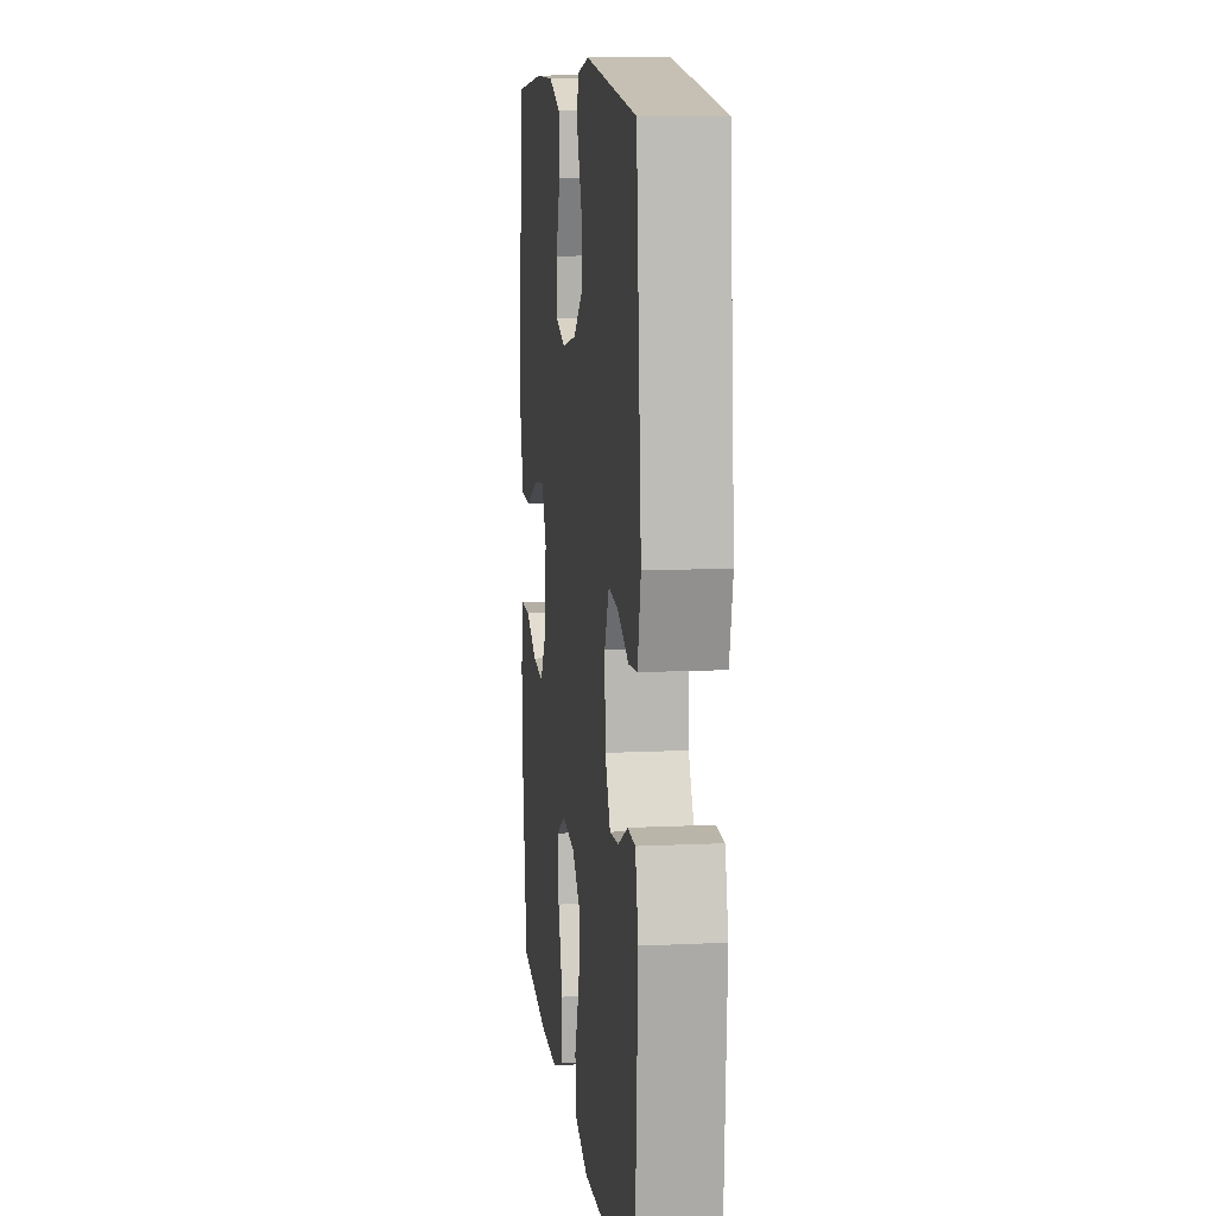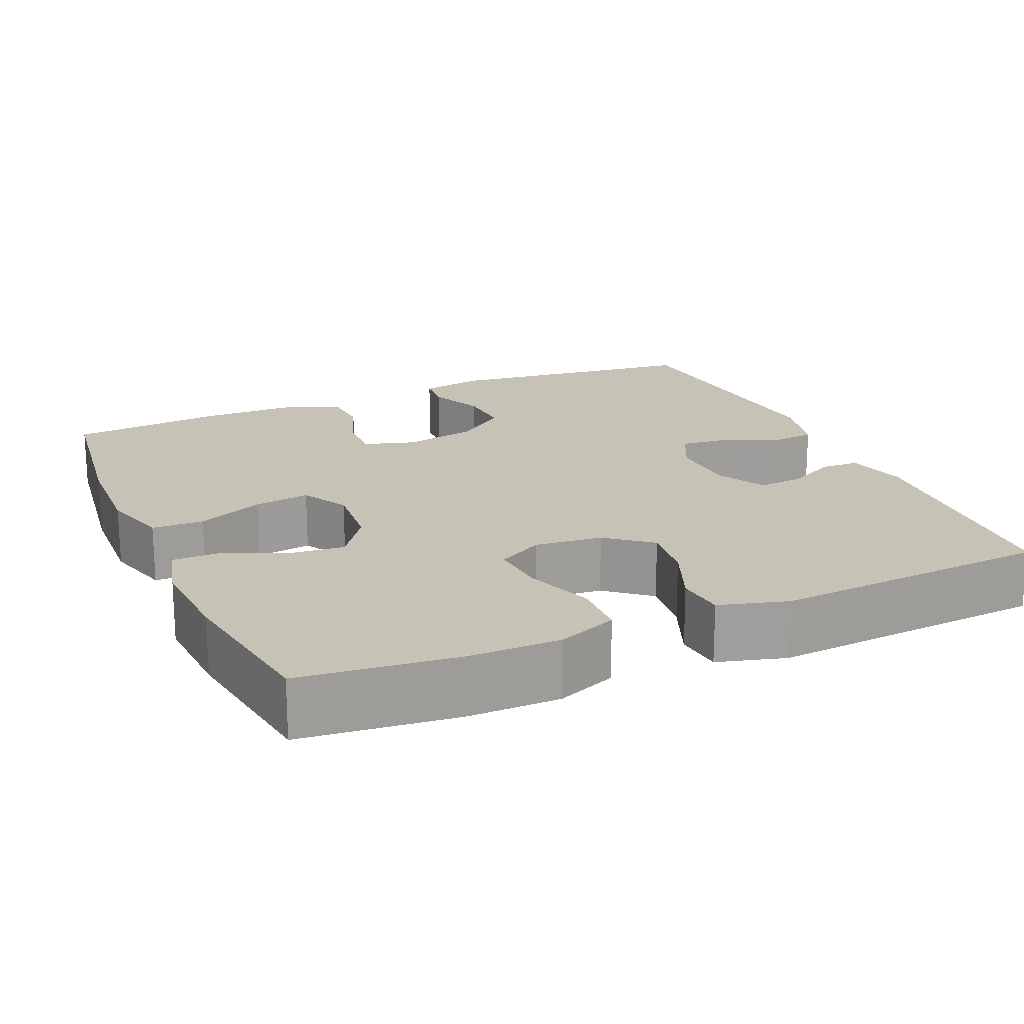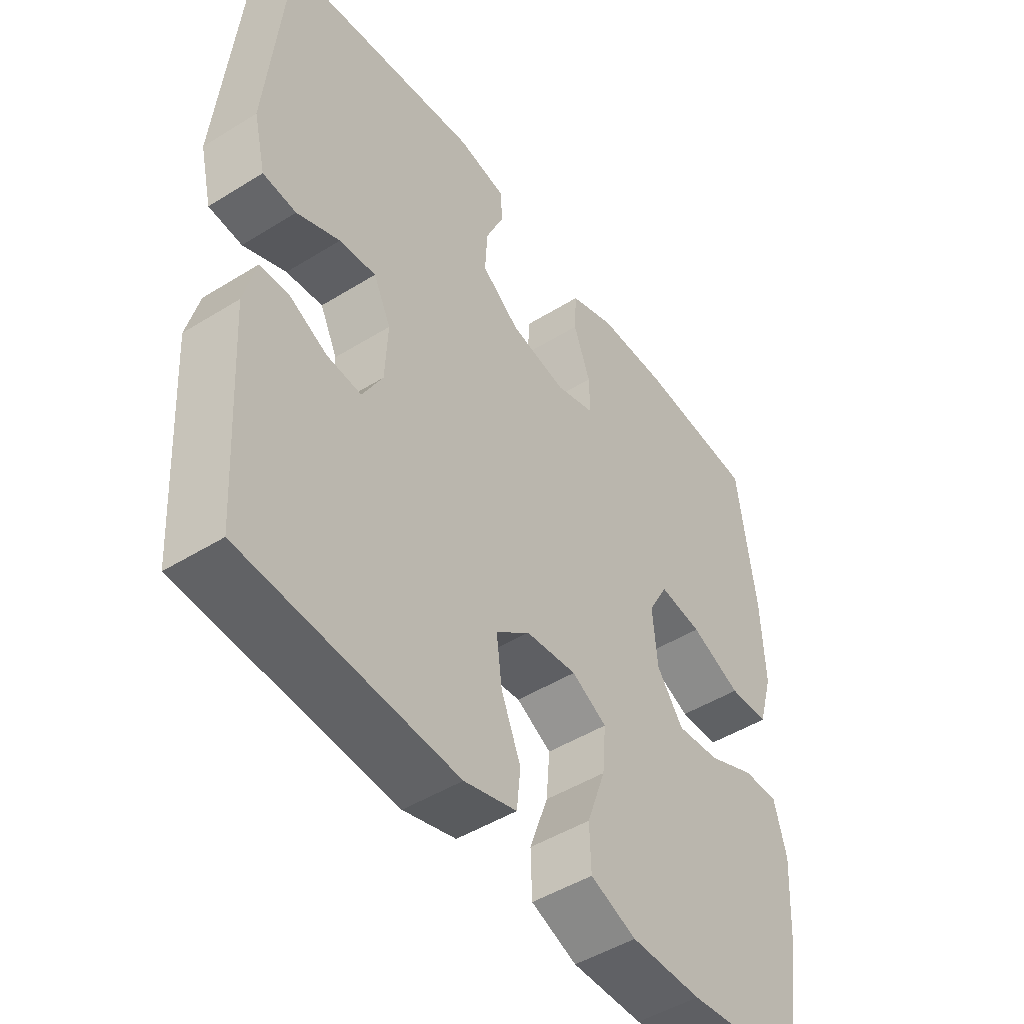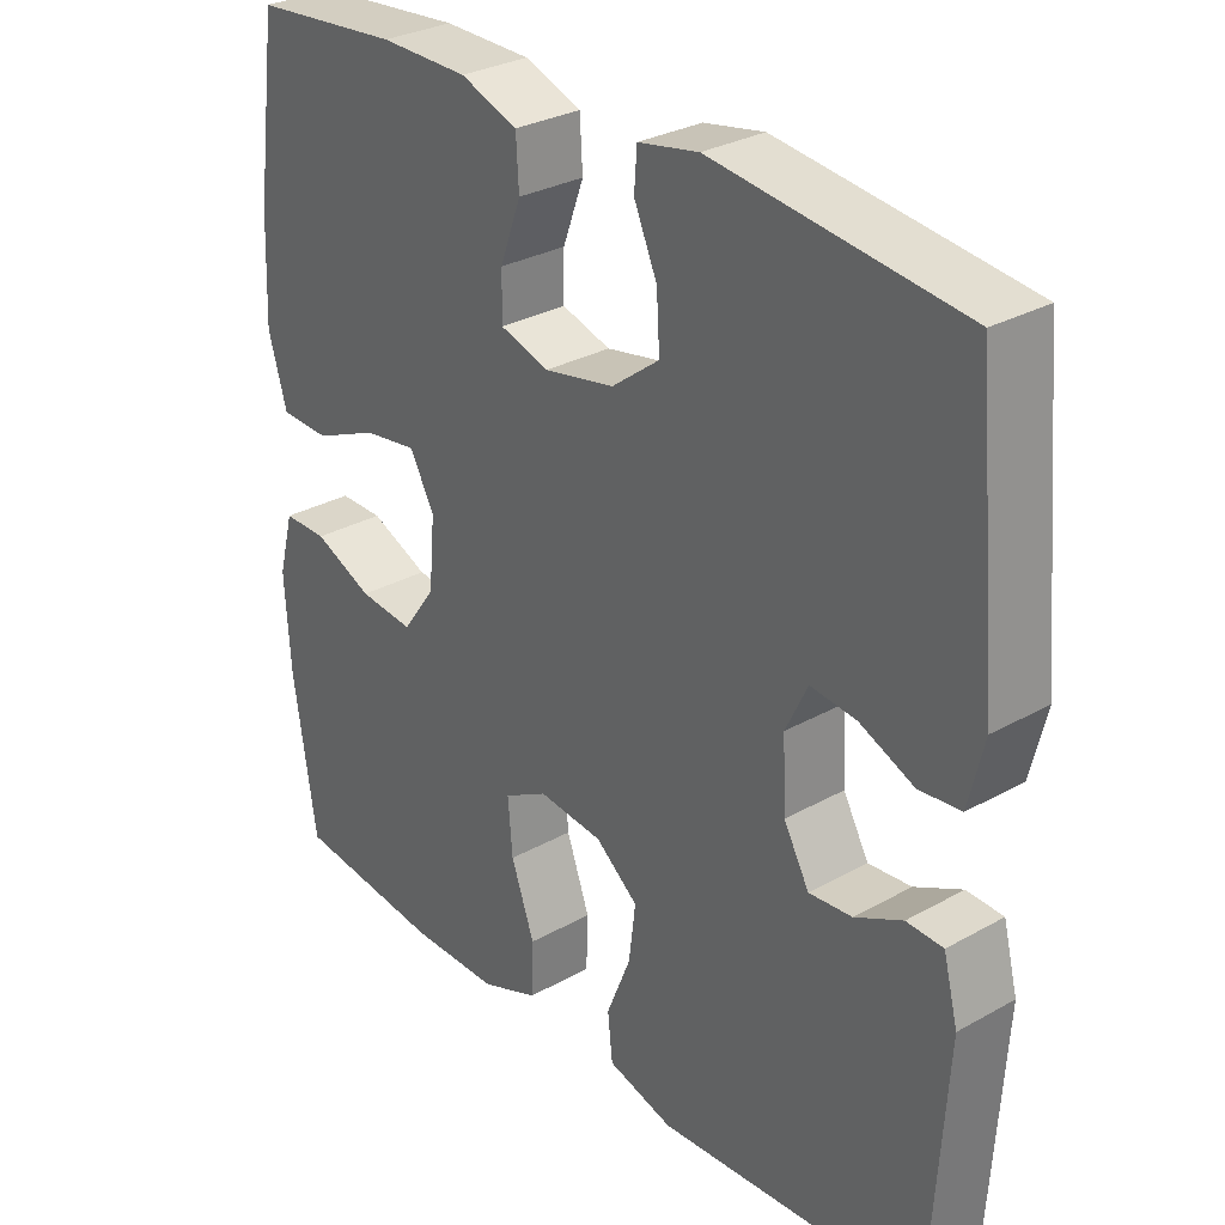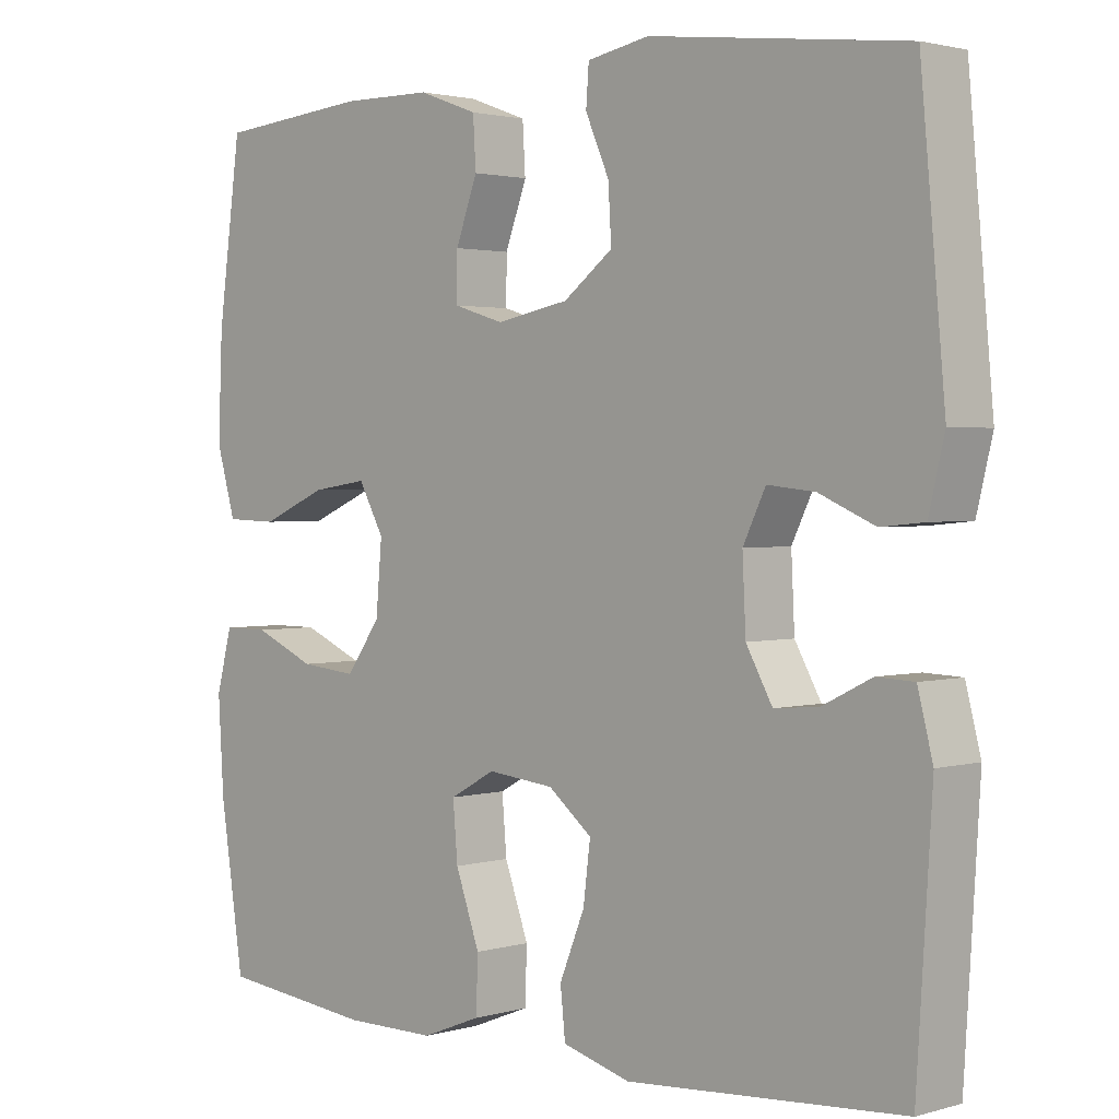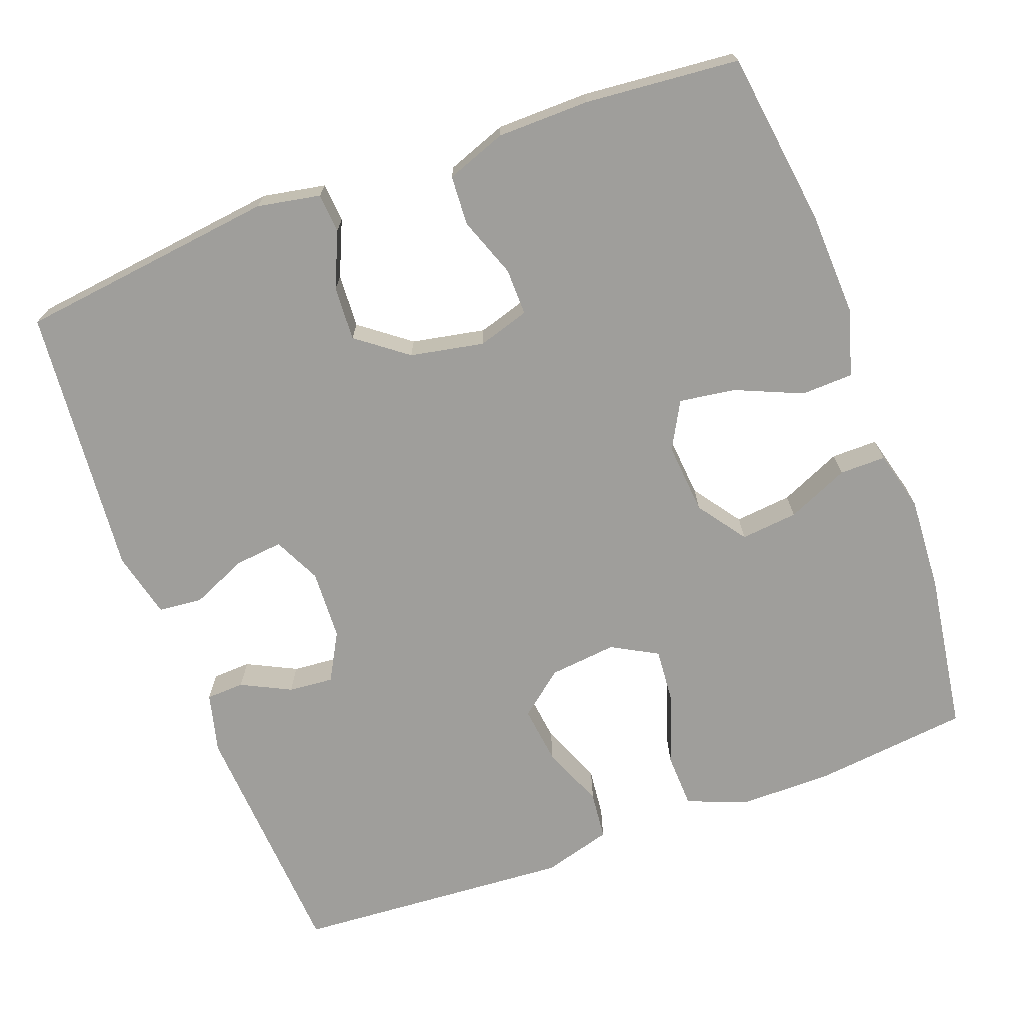
<metadata>
{"format":"obj","ext":"obj","renderer":"f3d","projection":"perspective","resolution":1024,"background":"white","views":[{"elev":11.1,"azim":-96.8,"up":"+Z"},{"elev":19.3,"azim":156.3,"up":"+Y"},{"elev":-47.6,"azim":-55.0,"up":"+Z"},{"elev":29.9,"azim":-129.3,"up":"+Z"},{"elev":2.0,"azim":-135.4,"up":"+Z"},{"elev":-70.8,"azim":20.4,"up":"+Y"}]}
</metadata>
<code>
o path804
v 0.2947 0.0375 0.5185
v 0.1732 0.0375 0.5171
v 0.09411 0.0375 0.4881
v 0.09023 0.0375 0.4227
v 0.1193 0.0375 0.3437
v 0.1202 0.0375 0.2817
v 0.0522 0.0375 0.2609
v -0.04491 0.0375 0.2798
v -0.1111 0.0375 0.3302
v -0.107 0.0375 0.4016
v -0.07516 0.0375 0.4743
v -0.07898 0.0375 0.5262
v -0.1621 0.0375 0.5419
v -0.5038 0.0375 0.5001
v -0.5363 0.0375 0.1434
v -0.5152 0.0375 0.05563
v -0.4575 0.0375 0.05001
v -0.3832 0.0375 0.08256
v -0.3199 0.0375 0.08931
v -0.2897 0.0375 0.02688
v -0.2941 0.0375 -0.06578
v -0.3293 0.0375 -0.1291
v -0.3885 0.0375 -0.1238
v -0.4538 0.0375 -0.09135
v -0.5041 0.0375 -0.09342
v -0.5242 0.0375 -0.1727
v -0.5038 0.0375 -0.5018
v -0.1358 0.0375 -0.527
v -0.04475 0.0375 -0.5014
v -0.03813 0.0375 -0.4378
v -0.0718 0.0375 -0.3549
v -0.08129 0.0375 -0.2786
v -0.02261 0.0375 -0.2314
v 0.06627 0.0375 -0.2219
v 0.1269 0.0375 -0.2553
v 0.1206 0.0375 -0.3303
v 0.08831 0.0375 -0.4207
v 0.09083 0.0375 -0.4934
v 0.1701 0.0375 -0.5246
v 0.2926 0.0375 -0.5247
v 0.4979 0.0375 -0.5018
v 0.5296 0.0375 -0.2908
v 0.5372 0.0375 -0.1654
v 0.5162 0.0375 -0.08564
v 0.4553 0.0375 -0.08586
v 0.3736 0.0375 -0.1218
v 0.2983 0.0375 -0.1293
v 0.2525 0.0375 -0.06548
v 0.2444 0.0375 0.02851
v 0.2783 0.0375 0.09042
v 0.3524 0.0375 0.07959
v 0.4402 0.0375 0.04168
v 0.5089 0.0375 0.04391
v 0.5346 0.0375 0.1325
v 0.529 0.0375 0.2699
v 0.4979 0.0375 0.5001
v 0.2947 -0.0375 0.5185
v 0.1732 -0.0375 0.5171
v 0.09411 -0.0375 0.4881
v 0.09023 -0.0375 0.4227
v 0.1193 -0.0375 0.3437
v 0.1202 -0.0375 0.2817
v 0.0522 -0.0375 0.2609
v -0.04491 -0.0375 0.2798
v -0.1111 -0.0375 0.3302
v -0.107 -0.0375 0.4016
v -0.07516 -0.0375 0.4743
v -0.07898 -0.0375 0.5262
v -0.1621 -0.0375 0.5419
v -0.5038 -0.0375 0.5001
v -0.5363 -0.0375 0.1434
v -0.5152 -0.0375 0.05563
v -0.4575 -0.0375 0.05001
v -0.3832 -0.0375 0.08256
v -0.3199 -0.0375 0.08931
v -0.2897 -0.0375 0.02688
v -0.2941 -0.0375 -0.06578
v -0.3293 -0.0375 -0.1291
v -0.3885 -0.0375 -0.1238
v -0.4538 -0.0375 -0.09135
v -0.5041 -0.0375 -0.09342
v -0.5242 -0.0375 -0.1727
v -0.5038 -0.0375 -0.5018
v -0.1358 -0.0375 -0.527
v -0.04475 -0.0375 -0.5014
v -0.03813 -0.0375 -0.4378
v -0.0718 -0.0375 -0.3549
v -0.08129 -0.0375 -0.2786
v -0.02261 -0.0375 -0.2314
v 0.06627 -0.0375 -0.2219
v 0.1269 -0.0375 -0.2553
v 0.1206 -0.0375 -0.3303
v 0.08831 -0.0375 -0.4207
v 0.09083 -0.0375 -0.4934
v 0.1701 -0.0375 -0.5246
v 0.2926 -0.0375 -0.5247
v 0.4979 -0.0375 -0.5018
v 0.5296 -0.0375 -0.2908
v 0.5372 -0.0375 -0.1654
v 0.5162 -0.0375 -0.08564
v 0.4553 -0.0375 -0.08586
v 0.3736 -0.0375 -0.1218
v 0.2983 -0.0375 -0.1293
v 0.2525 -0.0375 -0.06548
v 0.2444 -0.0375 0.02851
v 0.2783 -0.0375 0.09042
v 0.3524 -0.0375 0.07959
v 0.4402 -0.0375 0.04168
v 0.5089 -0.0375 0.04391
v 0.5346 -0.0375 0.1325
v 0.529 -0.0375 0.2699
v 0.4979 -0.0375 0.5001
v 0.5296 0.0375 -0.2908
v 0.5372 0.0375 -0.1654
v 0.5162 0.0375 -0.08564
v 0.5162 0.0375 -0.08564
v 0.5089 0.0375 0.04391
v 0.5089 0.0375 0.04391
v 0.5346 0.0375 0.1325
v 0.529 0.0375 0.2699
v 0.4553 0.0375 -0.08586
v 0.4979 0.0375 -0.5018
v 0.4979 0.0375 -0.5018
v 0.4402 0.0375 0.04168
v 0.4979 0.0375 0.5001
v 0.4979 0.0375 0.5001
v 0.3736 0.0375 -0.1218
v 0.3524 0.0375 0.07959
v 0.2947 0.0375 0.5185
v 0.2926 0.0375 -0.5247
v 0.2983 0.0375 -0.1293
v 0.2783 0.0375 0.09042
v 0.2783 0.0375 0.09042
v 0.2525 0.0375 -0.06548
v 0.1732 0.0375 0.5171
v 0.1701 0.0375 -0.5246
v 0.2444 0.0375 0.02851
v 0.09411 0.0375 0.4881
v 0.09411 0.0375 0.4881
v 0.09083 0.0375 -0.4934
v 0.09083 0.0375 -0.4934
v 0.1269 0.0375 -0.2553
v 0.1269 0.0375 -0.2553
v 0.1206 0.0375 -0.3303
v 0.1193 0.0375 0.3437
v 0.1202 0.0375 0.2817
v 0.1202 0.0375 0.2817
v 0.06627 0.0375 -0.2219
v 0.08831 0.0375 -0.4207
v 0.0522 0.0375 0.2609
v 0.09023 0.0375 0.4227
v -0.02261 0.0375 -0.2314
v -0.04491 0.0375 0.2798
v -0.08129 0.0375 -0.2786
v -0.04475 0.0375 -0.5014
v -0.04475 0.0375 -0.5014
v -0.03813 0.0375 -0.4378
v -0.0718 0.0375 -0.3549
v -0.1358 0.0375 -0.527
v -0.1111 0.0375 0.3302
v -0.107 0.0375 0.4016
v -0.07516 0.0375 0.4743
v -0.07898 0.0375 0.5262
v -0.07898 0.0375 0.5262
v -0.1621 0.0375 0.5419
v -0.2897 0.0375 0.02688
v -0.2941 0.0375 -0.06578
v -0.3199 0.0375 0.08931
v -0.3199 0.0375 0.08931
v -0.3293 0.0375 -0.1291
v -0.3293 0.0375 -0.1291
v -0.3832 0.0375 0.08256
v -0.3885 0.0375 -0.1238
v -0.4575 0.0375 0.05001
v -0.4538 0.0375 -0.09135
v -0.5038 0.0375 -0.5018
v -0.5038 0.0375 -0.5018
v -0.5041 0.0375 -0.09342
v -0.5041 0.0375 -0.09342
v -0.5152 0.0375 0.05563
v -0.5152 0.0375 0.05563
v -0.5038 0.0375 0.5001
v -0.5038 0.0375 0.5001
v -0.5242 0.0375 -0.1727
v -0.5363 0.0375 0.1434
v 0.5296 -0.0375 -0.2908
v 0.5372 -0.0375 -0.1654
v 0.5162 -0.0375 -0.08564
v 0.5162 -0.0375 -0.08564
v 0.5089 -0.0375 0.04391
v 0.5089 -0.0375 0.04391
v 0.5346 -0.0375 0.1325
v 0.529 -0.0375 0.2699
v 0.4553 -0.0375 -0.08586
v 0.4979 -0.0375 -0.5018
v 0.4979 -0.0375 -0.5018
v 0.4402 -0.0375 0.04168
v 0.4979 -0.0375 0.5001
v 0.4979 -0.0375 0.5001
v 0.3736 -0.0375 -0.1218
v 0.3524 -0.0375 0.07959
v 0.2947 -0.0375 0.5185
v 0.2926 -0.0375 -0.5247
v 0.2983 -0.0375 -0.1293
v 0.2783 -0.0375 0.09042
v 0.2783 -0.0375 0.09042
v 0.2525 -0.0375 -0.06548
v 0.1732 -0.0375 0.5171
v 0.1701 -0.0375 -0.5246
v 0.2444 -0.0375 0.02851
v 0.09411 -0.0375 0.4881
v 0.09411 -0.0375 0.4881
v 0.09083 -0.0375 -0.4934
v 0.09083 -0.0375 -0.4934
v 0.1269 -0.0375 -0.2553
v 0.1269 -0.0375 -0.2553
v 0.1206 -0.0375 -0.3303
v 0.1193 -0.0375 0.3437
v 0.1202 -0.0375 0.2817
v 0.1202 -0.0375 0.2817
v 0.06627 -0.0375 -0.2219
v 0.08831 -0.0375 -0.4207
v 0.0522 -0.0375 0.2609
v 0.09023 -0.0375 0.4227
v -0.02261 -0.0375 -0.2314
v -0.04491 -0.0375 0.2798
v -0.08129 -0.0375 -0.2786
v -0.04475 -0.0375 -0.5014
v -0.04475 -0.0375 -0.5014
v -0.03813 -0.0375 -0.4378
v -0.0718 -0.0375 -0.3549
v -0.1358 -0.0375 -0.527
v -0.1111 -0.0375 0.3302
v -0.107 -0.0375 0.4016
v -0.07516 -0.0375 0.4743
v -0.07898 -0.0375 0.5262
v -0.07898 -0.0375 0.5262
v -0.1621 -0.0375 0.5419
v -0.2897 -0.0375 0.02688
v -0.2941 -0.0375 -0.06578
v -0.3199 -0.0375 0.08931
v -0.3199 -0.0375 0.08931
v -0.3293 -0.0375 -0.1291
v -0.3293 -0.0375 -0.1291
v -0.3832 -0.0375 0.08256
v -0.3885 -0.0375 -0.1238
v -0.4575 -0.0375 0.05001
v -0.4538 -0.0375 -0.09135
v -0.5038 -0.0375 -0.5018
v -0.5038 -0.0375 -0.5018
v -0.5041 -0.0375 -0.09342
v -0.5041 -0.0375 -0.09342
v -0.5152 -0.0375 0.05563
v -0.5152 -0.0375 0.05563
v -0.5038 -0.0375 0.5001
v -0.5038 -0.0375 0.5001
v -0.5242 -0.0375 -0.1727
v -0.5363 -0.0375 0.1434
f 225 239 240
f 221 210 225
f 207 215 204
f 239 226 241
f 195 186 203
f 215 207 221
f 249 243 246
f 247 258 253
f 255 234 238
f 227 243 231
f 225 240 227
f 257 246 248
f 223 210 219
f 192 201 197
f 219 202 218
f 192 197 190
f 217 204 215
f 218 202 208
f 231 243 232
f 200 187 194
f 227 240 243
f 224 208 211
f 238 235 236
f 225 210 223
f 194 187 188
f 223 226 239
f 186 200 204
f 217 203 204
f 205 201 193
f 233 234 255
f 230 232 228
f 202 193 198
f 202 219 193
f 241 226 233
f 222 209 217
f 218 208 224
f 187 200 186
f 225 223 239
f 213 209 222
f 209 203 217
f 210 205 219
f 186 204 203
f 238 234 235
f 221 207 210
f 245 258 247
f 232 243 249
f 241 233 255
f 257 248 251
f 205 193 219
f 231 232 230
f 193 201 192
f 258 245 255
f 245 241 255
f 249 246 257
f 42 43 99 98
f 43 116 189 99
f 118 54 110 191
f 54 55 111 110
f 44 45 101 100
f 123 42 98 196
f 52 53 109 108
f 55 126 199 111
f 45 46 102 101
f 51 52 108 107
f 56 1 57 112
f 40 41 97 96
f 46 47 103 102
f 133 51 107 206
f 47 48 104 103
f 1 2 58 57
f 39 40 96 95
f 49 50 106 105
f 48 49 105 104
f 2 139 212 58
f 141 39 95 214
f 143 36 92 216
f 5 147 220 61
f 34 35 91 90
f 37 38 94 93
f 36 37 93 92
f 6 7 63 62
f 4 5 61 60
f 3 4 60 59
f 33 34 90 89
f 7 8 64 63
f 32 33 89 88
f 156 30 86 229
f 30 31 87 86
f 28 29 85 84
f 8 9 65 64
f 31 32 88 87
f 10 11 67 66
f 11 164 237 67
f 12 13 69 68
f 9 10 66 65
f 20 21 77 76
f 169 20 76 242
f 21 171 244 77
f 18 19 75 74
f 22 23 79 78
f 17 18 74 73
f 23 24 80 79
f 177 28 84 250
f 24 179 252 80
f 181 17 73 254
f 13 183 256 69
f 25 26 82 81
f 26 27 83 82
f 15 16 72 71
f 14 15 71 70
f 152 167 166
f 148 152 137
f 134 131 142
f 166 168 153
f 122 130 113
f 142 148 134
f 176 173 170
f 174 180 185
f 182 165 161
f 154 158 170
f 152 154 167
f 184 175 173
f 150 146 137
f 119 124 128
f 146 145 129
f 119 117 124
f 144 142 131
f 145 135 129
f 158 159 170
f 127 121 114
f 154 170 167
f 151 138 135
f 165 163 162
f 152 150 137
f 121 115 114
f 150 166 153
f 113 131 127
f 144 131 130
f 132 120 128
f 160 182 161
f 157 155 159
f 129 125 120
f 129 120 146
f 168 160 153
f 149 144 136
f 145 151 135
f 114 113 127
f 152 166 150
f 140 149 136
f 136 144 130
f 137 146 132
f 113 130 131
f 165 162 161
f 148 137 134
f 172 174 185
f 159 176 170
f 168 182 160
f 184 178 175
f 132 146 120
f 158 157 159
f 120 119 128
f 185 182 172
f 172 182 168
f 176 184 173

</code>
